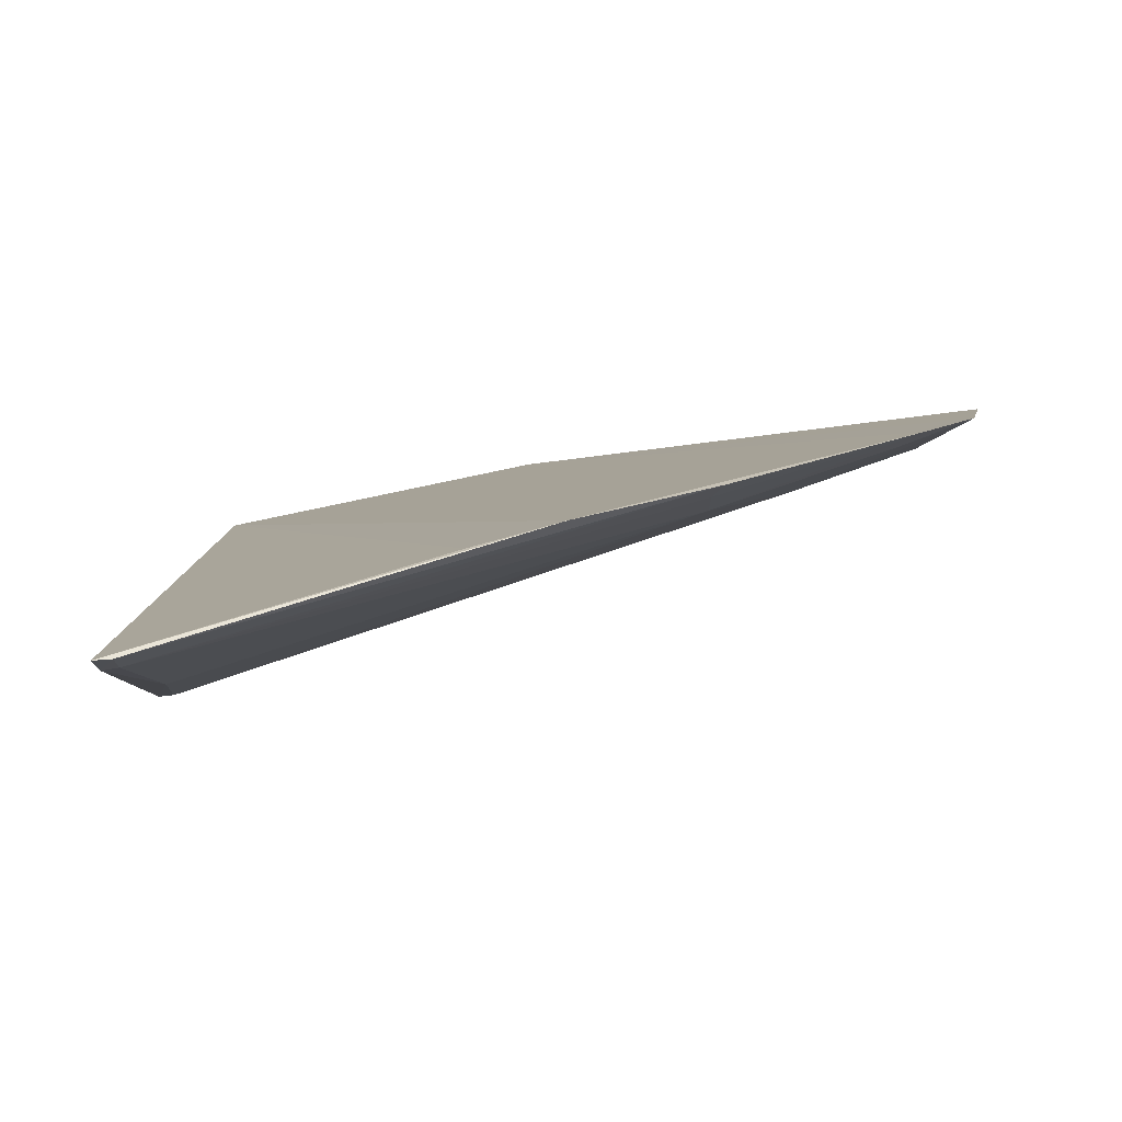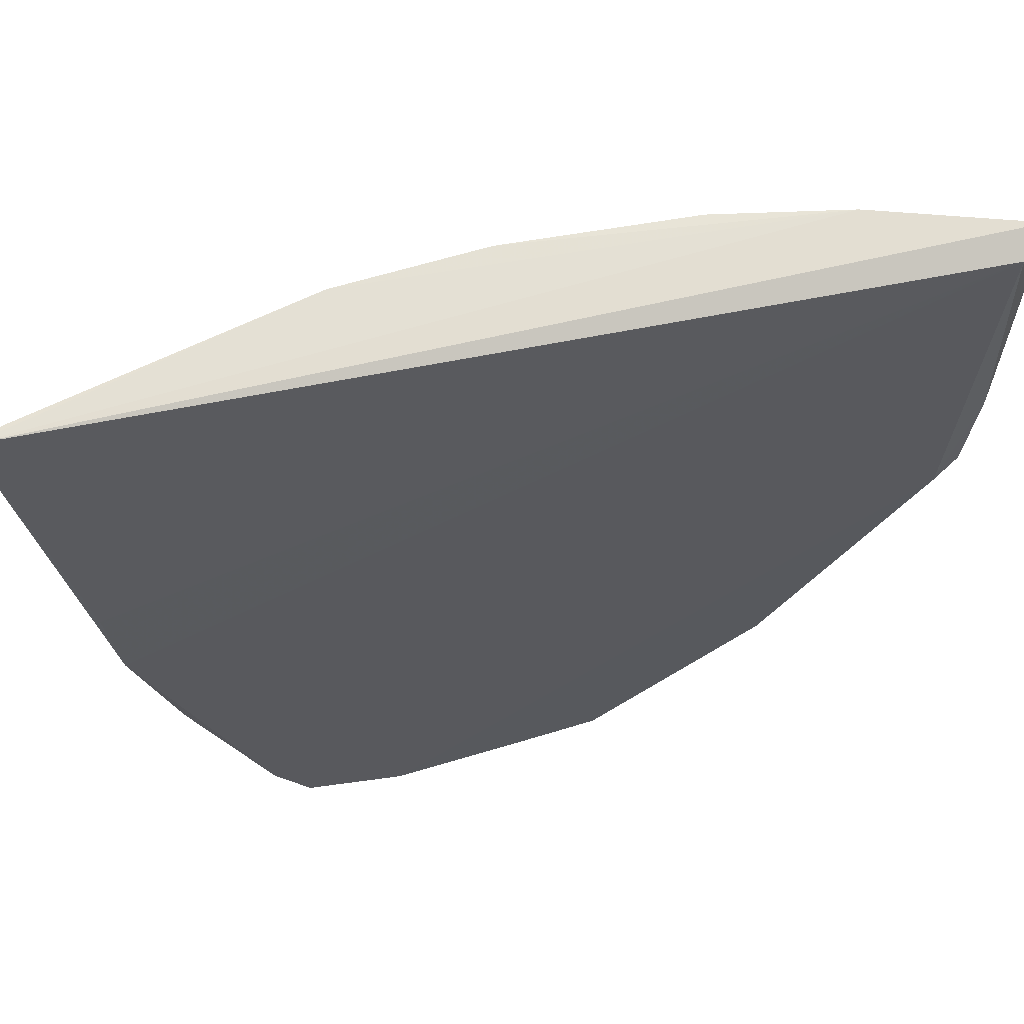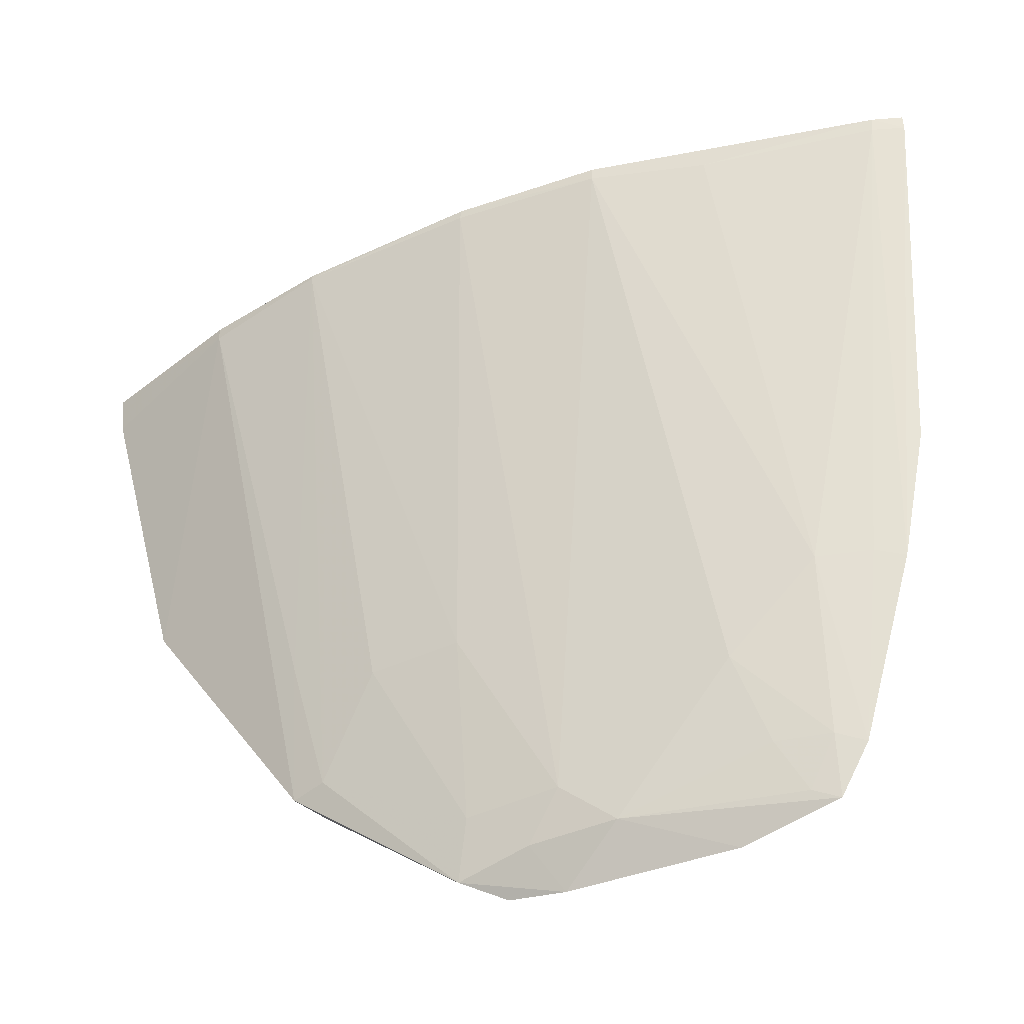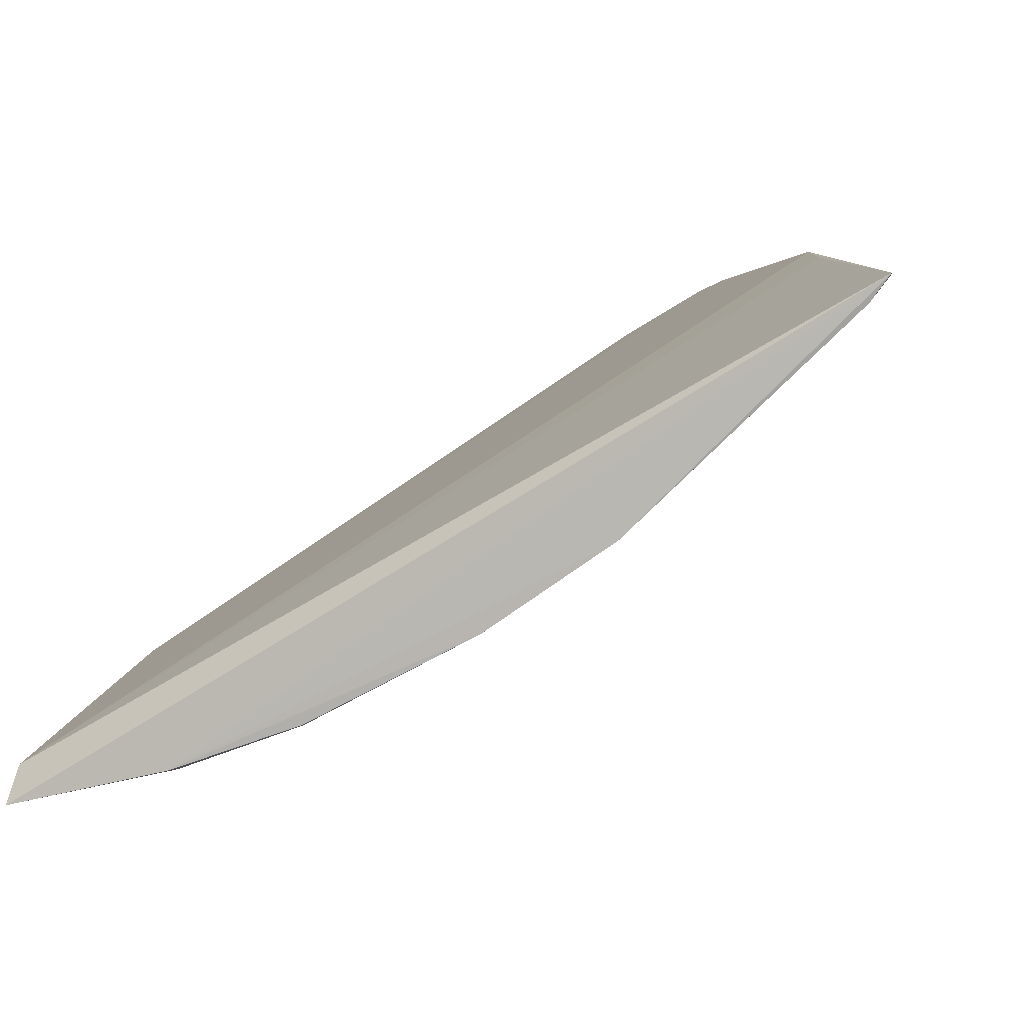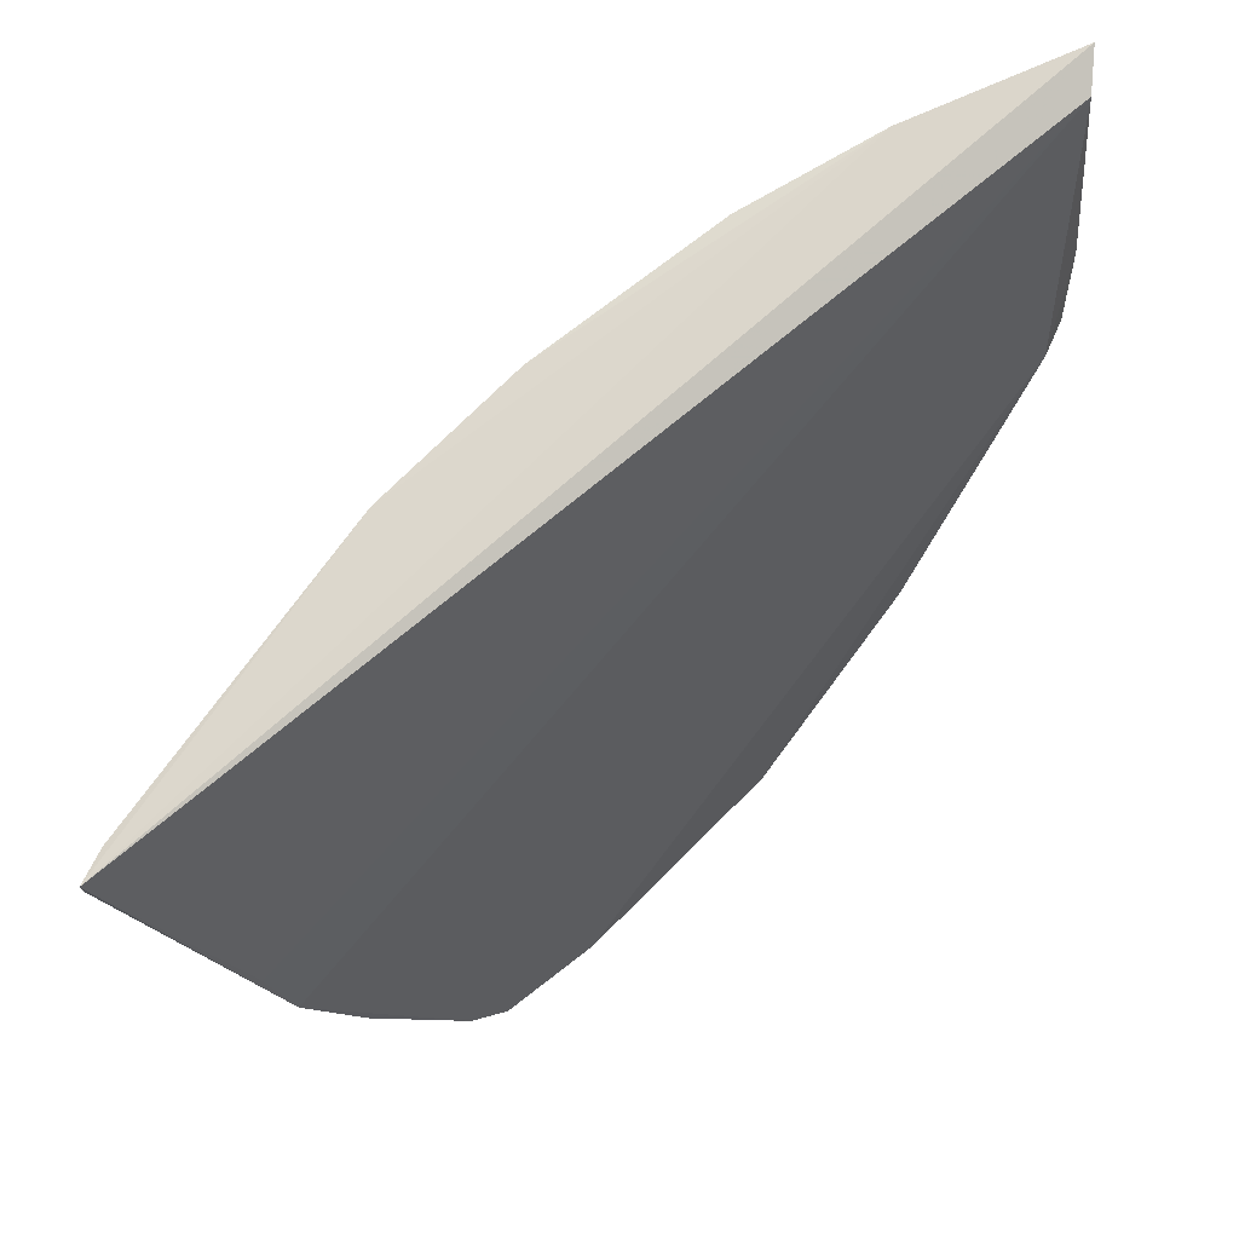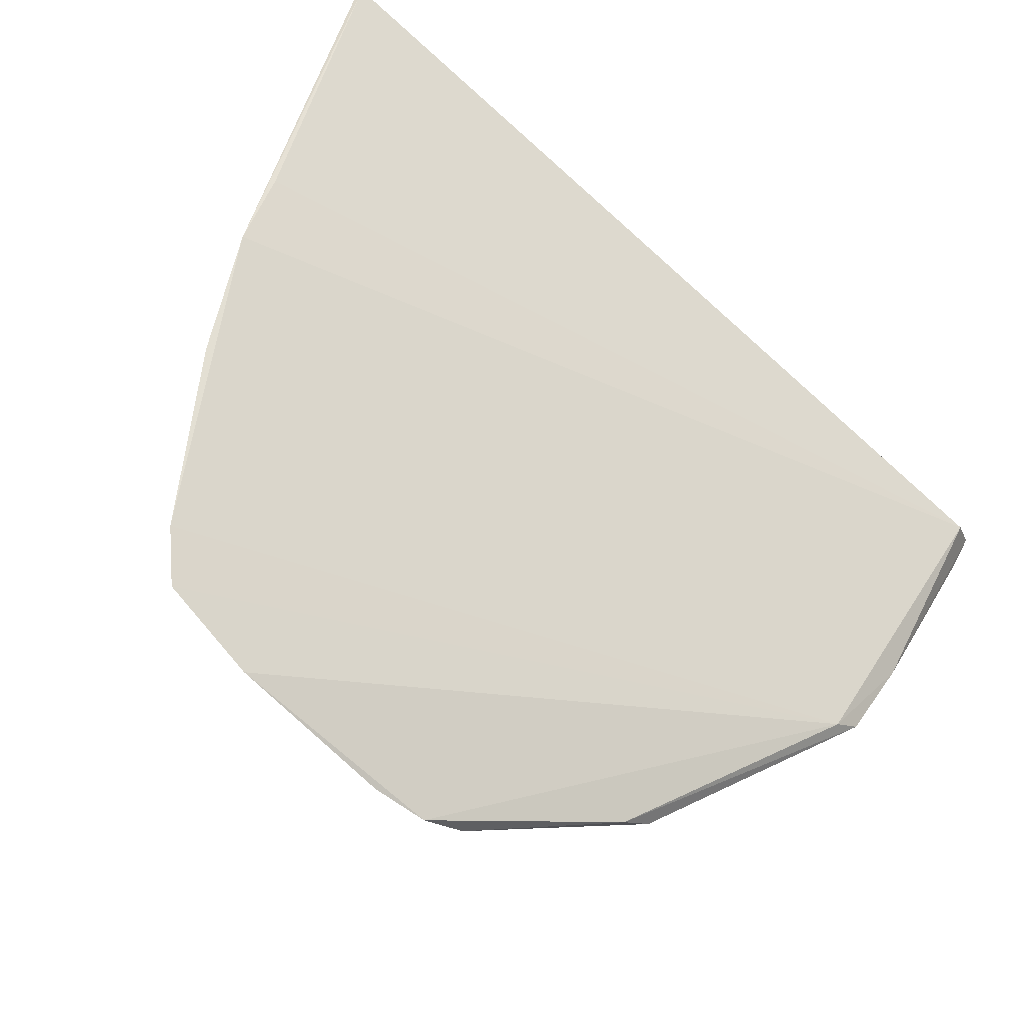
<metadata>
{"format":"obj","ext":"obj","renderer":"f3d","projection":"perspective","resolution":1024,"background":"white","views":[{"elev":36.2,"azim":88.4,"up":"+Y"},{"elev":69.9,"azim":-162.3,"up":"+Z"},{"elev":-46.5,"azim":55.0,"up":"+Z"},{"elev":1.1,"azim":12.0,"up":"+Y"},{"elev":75.3,"azim":169.3,"up":"+Z"},{"elev":60.3,"azim":-149.5,"up":"+Y"}]}
</metadata>
<code>
v 0.1097 -0.09145 0.1523
v 0.1097 -0.09136 0.1506
v 0.08746 -0.0863 0.08531
v 0.06178 -0.1013 0.07795
v 0.04524 -0.1355 0.1498
v 0.0301 -0.1353 0.1508
v 0.09977 -0.08606 0.1154
v 0.08631 -0.1142 0.1516
v 0.03048 -0.1274 0.1177
v 0.09537 -0.08593 0.1027
v 0.1015 -0.0874 0.1235
v 0.1078 -0.09394 0.152
v 0.04492 -0.1354 0.1517
v 0.06092 -0.1132 0.1033
v 0.0755 -0.09188 0.07843
v 0.0289 -0.1384 0.1479
v 0.08978 -0.09237 0.1034
v 0.07403 -0.1225 0.1515
v 0.02915 -0.139 0.1518
v 0.04108 -0.1189 0.09433
v 0.08418 -0.08717 0.08058
v 0.05707 -0.1044 0.07859
v 0.02847 -0.132 0.1284
v 0.09355 -0.08836 0.1035
v 0.06872 -0.1005 0.08223
v 0.09468 -0.106 0.1494
v 0.1075 -0.09391 0.1506
v 0.05749 -0.131 0.1509
v 0.02888 -0.1296 0.1194
v 0.08569 -0.08866 0.08637
v 0.0428 -0.1161 0.09223
v 0.08117 -0.09641 0.09501
v 0.05425 -0.1081 0.08073
v 0.06528 -0.1046 0.08637
v 0.08615 -0.1142 0.1503
v 0.05752 -0.131 0.1514
v 0.07375 -0.1225 0.1506
v 0.05249 -0.1175 0.1034
v 0.08148 -0.09228 0.08649
v 0.06115 -0.105 0.08202
v 0.05683 -0.1091 0.08623
v 0.04461 -0.1178 0.09474
v 0.08242 -0.08918 0.08166
v 0.04457 -0.122 0.1075
f 7 1 2
f 7 3 6
f 9 6 3
f 10 7 2
f 10 3 7
f 11 7 6
f 11 6 1
f 11 1 7
f 12 2 1
f 12 1 8
f 13 8 1
f 18 8 13
f 19 13 1
f 19 1 6
f 19 16 5
f 19 5 13
f 21 15 9
f 21 9 3
f 22 15 4
f 22 9 15
f 23 6 9
f 23 19 6
f 23 16 19
f 24 17 3
f 24 3 10
f 25 4 15
f 25 15 21
f 26 12 8
f 27 2 12
f 27 26 17
f 27 12 26
f 27 17 24
f 27 24 10
f 27 10 2
f 28 13 5
f 29 20 5
f 29 5 16
f 29 16 23
f 29 23 9
f 30 21 3
f 30 3 17
f 31 9 22
f 31 29 9
f 31 20 29
f 32 30 17
f 33 22 4
f 33 31 22
f 33 20 31
f 35 26 8
f 35 17 26
f 35 32 17
f 35 8 18
f 35 34 25
f 35 25 32
f 36 28 18
f 36 18 13
f 36 13 28
f 37 28 14
f 37 18 28
f 37 14 34
f 37 35 18
f 37 34 35
f 38 14 28
f 39 32 25
f 39 30 32
f 40 33 4
f 40 4 25
f 40 25 34
f 41 34 14
f 41 40 34
f 41 33 40
f 41 14 38
f 42 20 33
f 42 41 38
f 42 33 41
f 42 38 28
f 43 39 25
f 43 25 21
f 43 21 30
f 43 30 39
f 44 5 20
f 44 20 42
f 44 42 28
f 44 28 5

</code>
